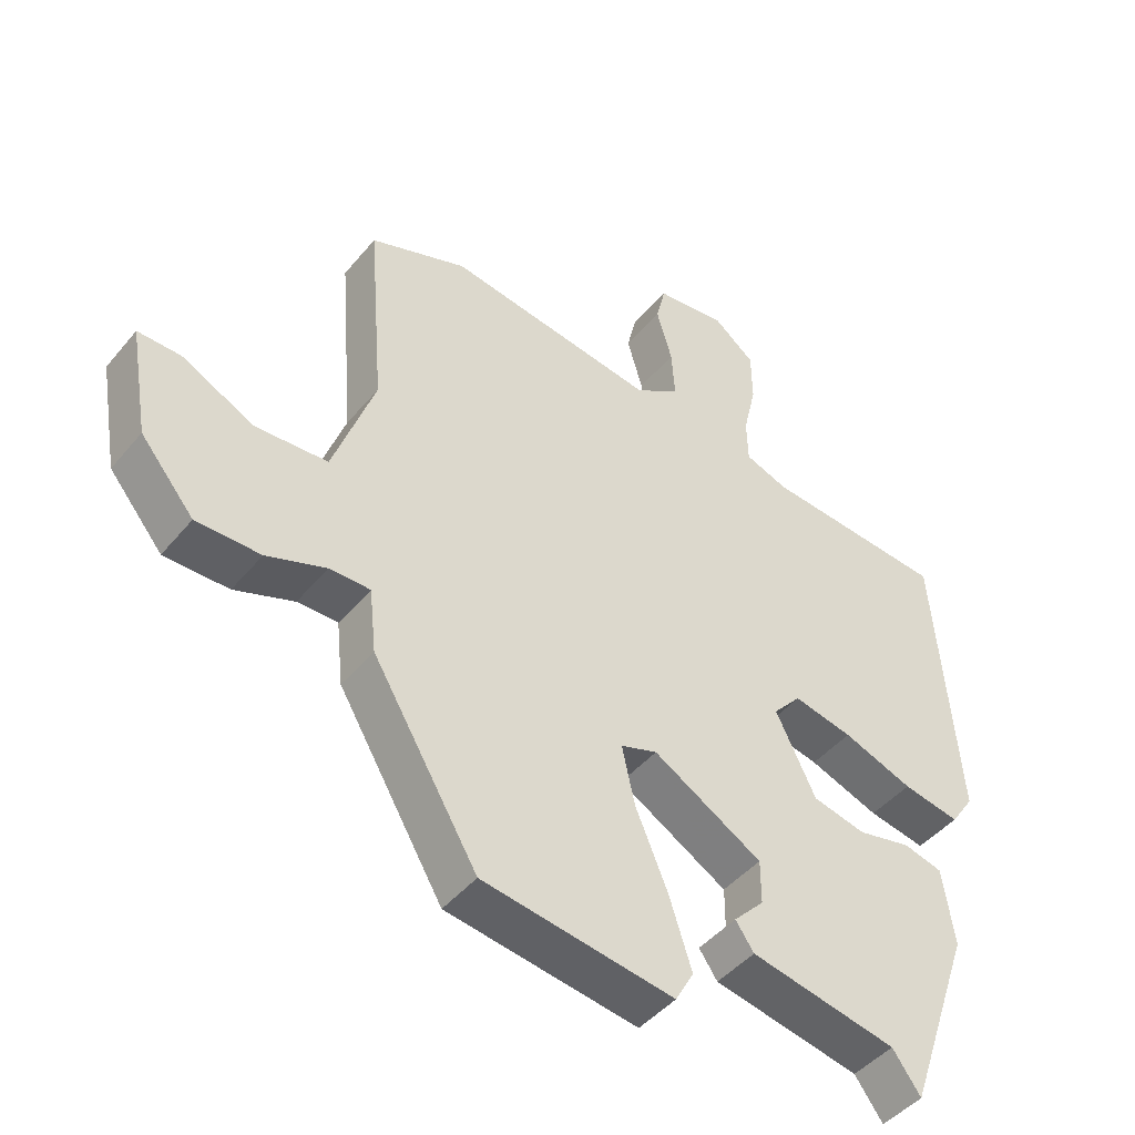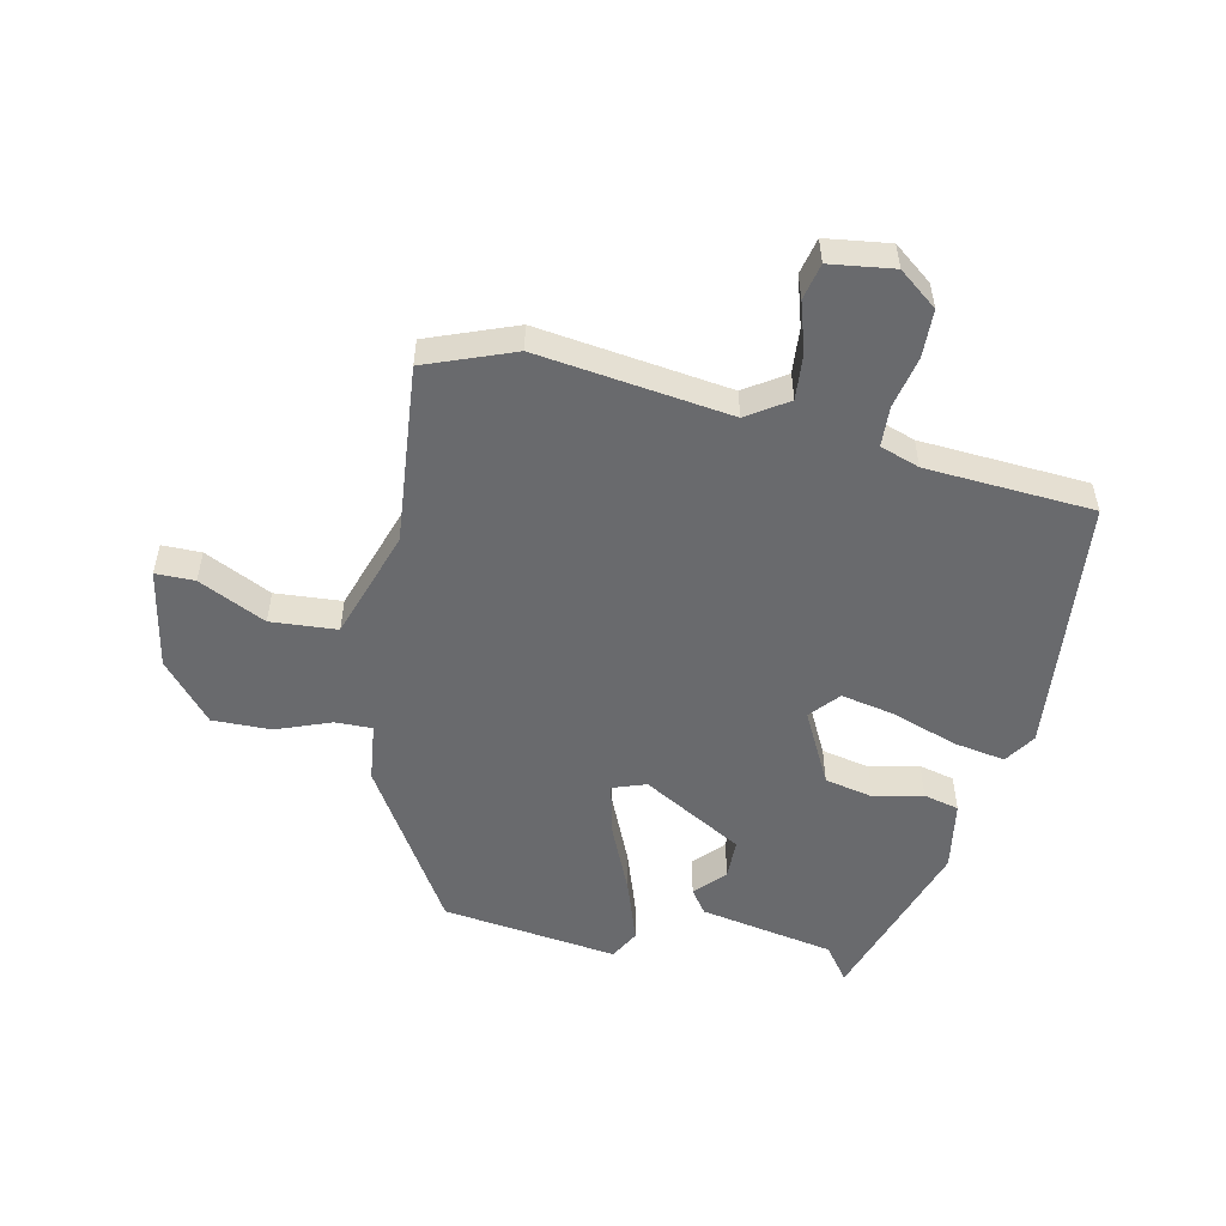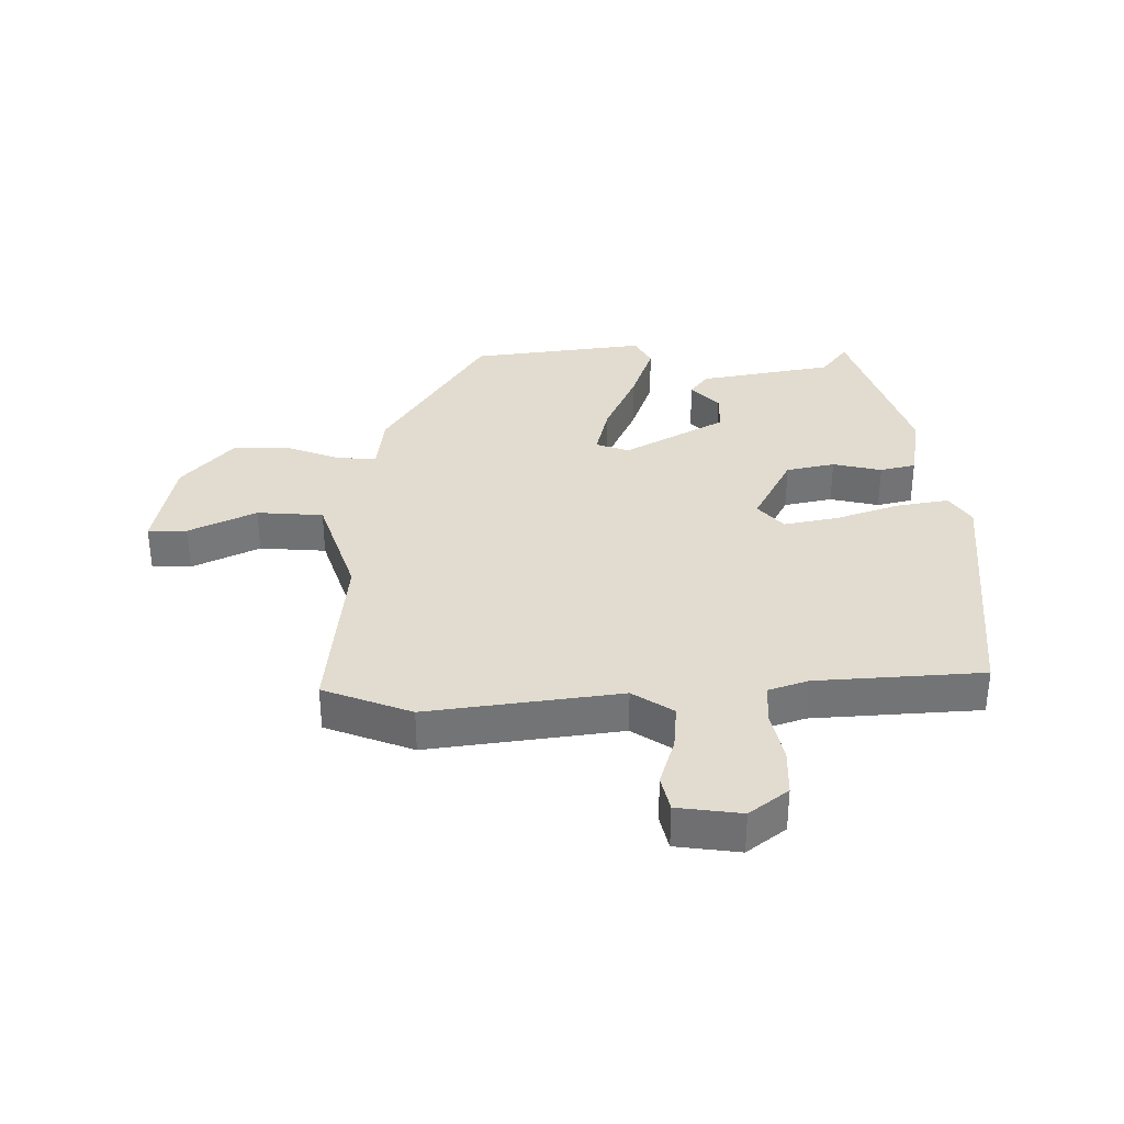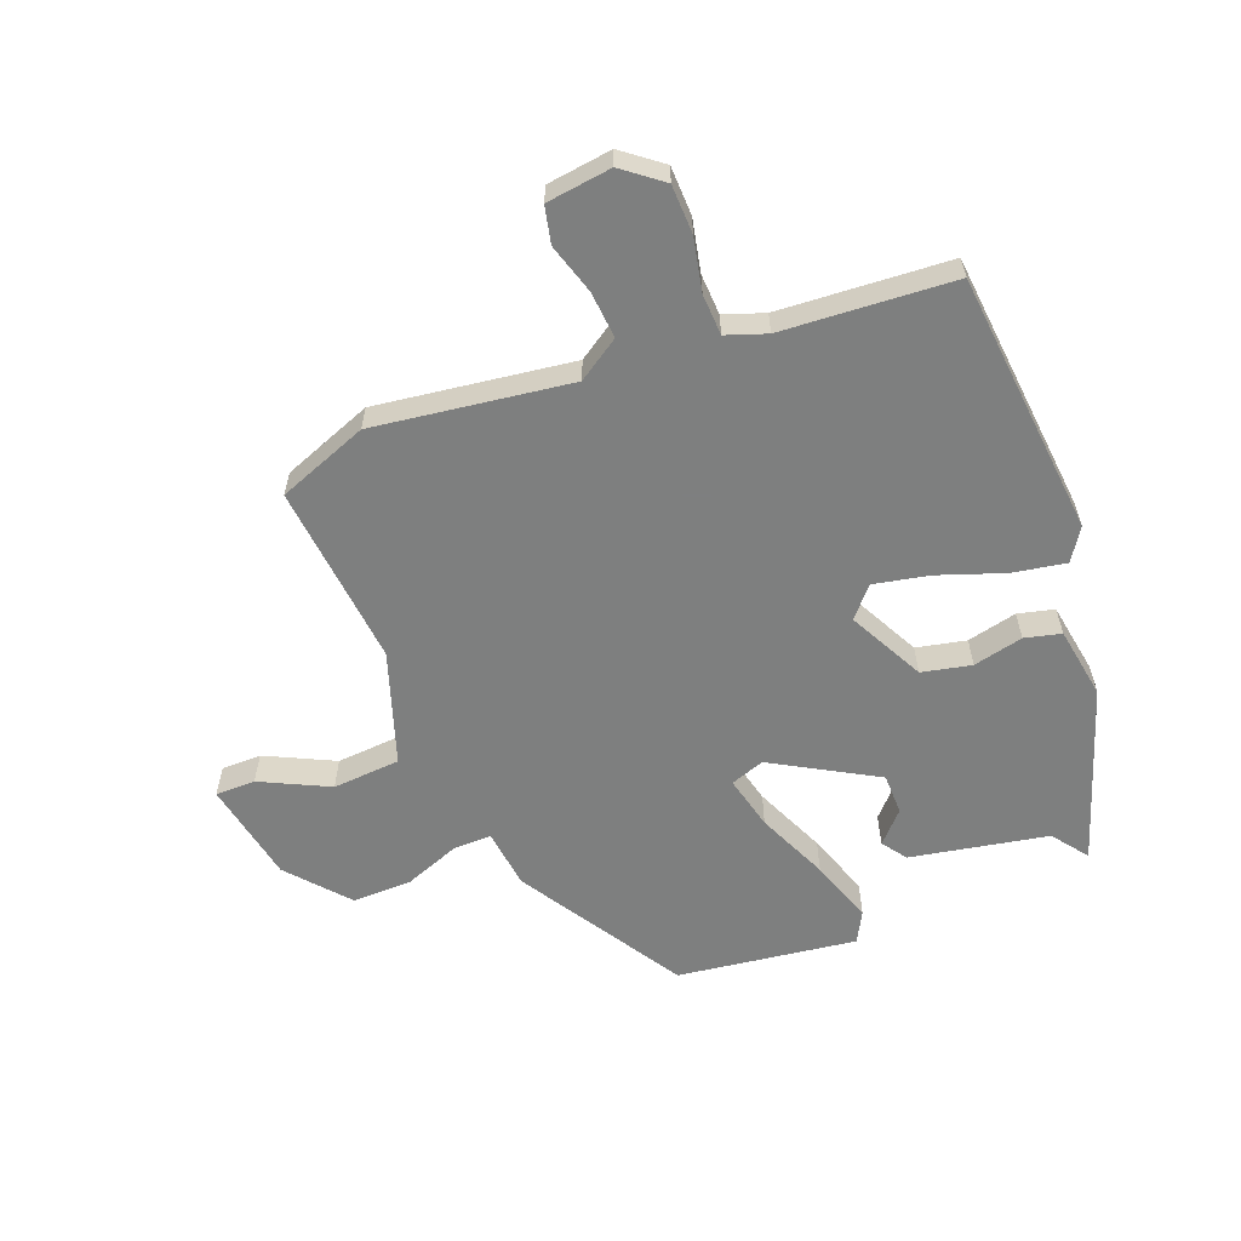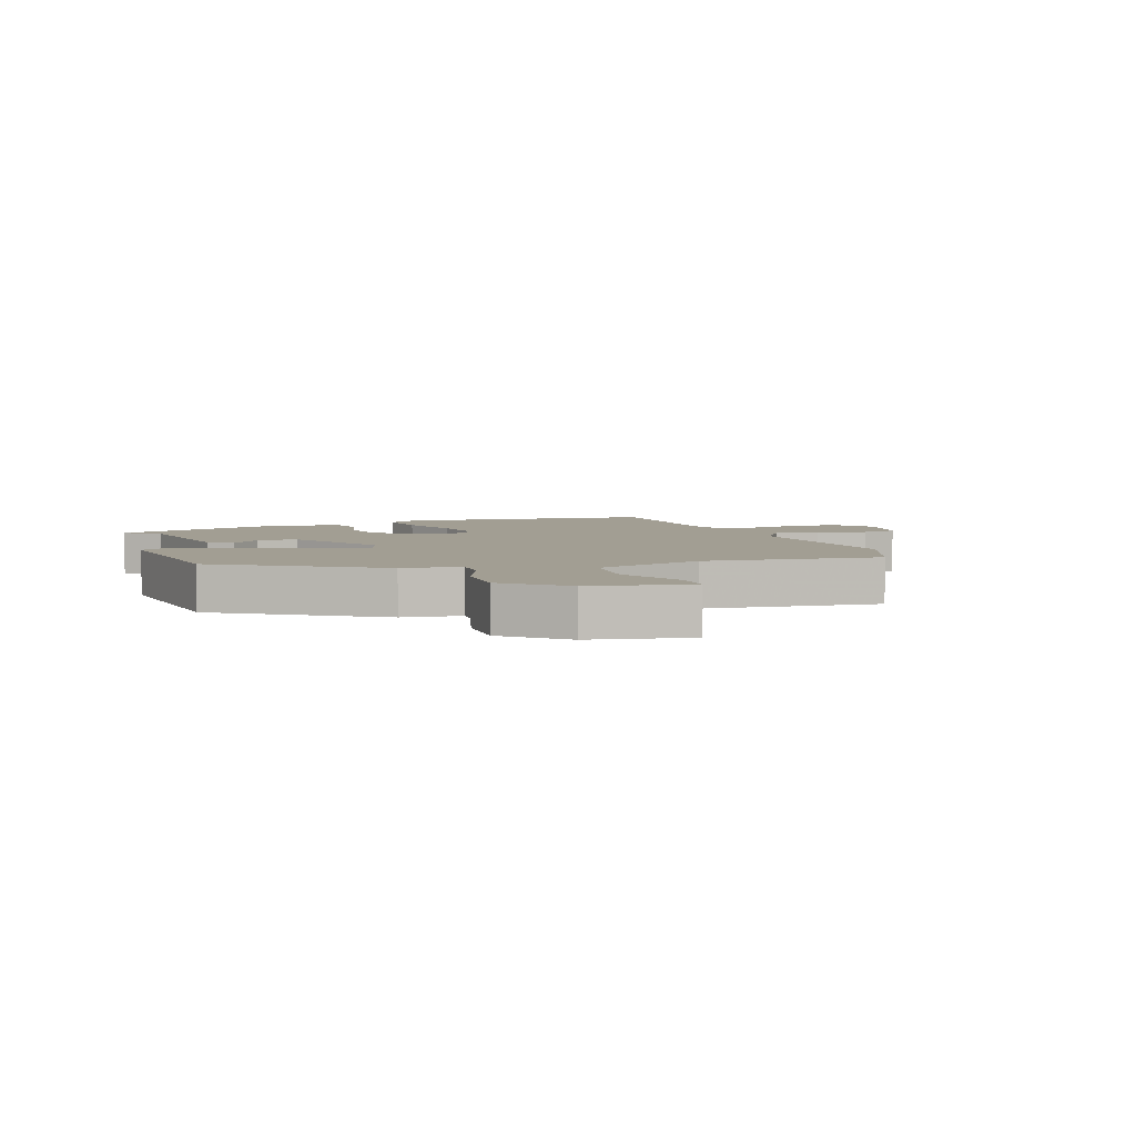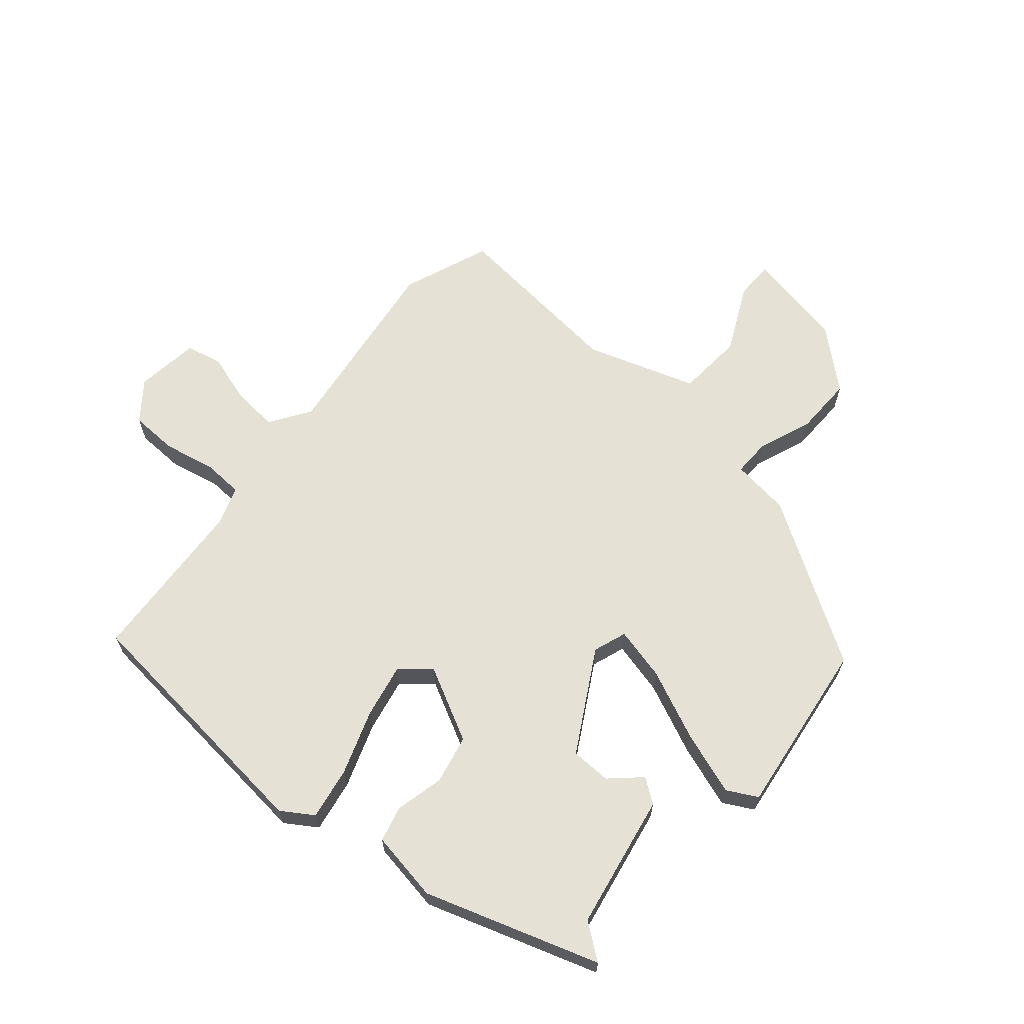
<metadata>
{"format":"obj","ext":"obj","renderer":"f3d","projection":"perspective","resolution":1024,"background":"white","views":[{"elev":-45.2,"azim":-36.9,"up":"+Z"},{"elev":-53.0,"azim":-11.2,"up":"+Y"},{"elev":34.3,"azim":0.4,"up":"+Y"},{"elev":-59.6,"azim":22.1,"up":"+Y"},{"elev":5.0,"azim":-108.0,"up":"+Y"},{"elev":65.0,"azim":131.5,"up":"+Y"}]}
</metadata>
<code>
v 0.36 0.07 -0.518
v 0.319 0.07 -0.461
v 0.103 0.07 -0.417
v 0.076 0.07 -0.378
v 0.121 0.07 -0.331
v 0.121 0.07 -0.266
v -0.04 0.07 -0.171
v -0.094 0.07 -0.189
v -0.075 0.07 -0.275
v -0.027 0.07 -0.389
v 0.006 0.07 -0.491
v -0.021 0.07 -0.539
v -0.303 0.07 -0.497
v -0.458 0.07 -0.237
v -0.468 0.07 -0.142
v -0.528 0.07 -0.142
v -0.616 0.07 -0.174
v -0.711 0.07 -0.174
v -0.79 0.07 -0.079
v -0.818 0.07 0.083
v -0.755 0.07 0.082
v -0.648 0.07 0.028
v -0.541 0.07 0.034
v -0.479 0.07 0.21
v -0.502 0.07 0.499
v -0.359 0.07 0.551
v -0.05 0.07 0.504
v 0.016 0.07 0.546
v 0.011 0.07 0.62
v -0.012 0.07 0.7
v 0.002 0.07 0.758
v 0.105 0.07 0.77
v 0.166 0.07 0.721
v 0.167 0.07 0.644
v 0.148 0.07 0.561
v 0.15 0.07 0.496
v 0.213 0.07 0.473
v 0.482 0.07 0.451
v 0.516 0.07 0.033
v 0.482 0.07 -0.017
v 0.398 0.07 -0.001
v 0.295 0.07 0.037
v 0.208 0.07 0.056
v 0.167 0.07 0.01
v 0.226 0.07 -0.11
v 0.304 0.07 -0.128
v 0.383 0.07 -0.111
v 0.44 0.07 -0.126
v 0.457 0.07 -0.24
v 0.36 0 -0.518
v 0.319 0 -0.461
v 0.103 0 -0.417
v 0.076 0 -0.378
v 0.121 0 -0.331
v 0.121 0 -0.266
v -0.04 0 -0.171
v -0.094 0 -0.189
v -0.075 0 -0.275
v -0.027 0 -0.389
v 0.006 0 -0.491
v -0.021 0 -0.539
v -0.303 0 -0.497
v -0.458 0 -0.237
v -0.468 0 -0.142
v -0.528 0 -0.142
v -0.616 0 -0.174
v -0.711 0 -0.174
v -0.79 0 -0.079
v -0.818 0 0.083
v -0.755 0 0.082
v -0.648 0 0.028
v -0.541 0 0.034
v -0.479 0 0.21
v -0.502 0 0.499
v -0.359 0 0.551
v -0.05 0 0.504
v 0.016 0 0.546
v 0.011 0 0.62
v -0.012 0 0.7
v 0.002 0 0.758
v 0.105 0 0.77
v 0.166 0 0.721
v 0.167 0 0.644
v 0.148 0 0.561
v 0.15 0 0.496
v 0.213 0 0.473
v 0.482 0 0.451
v 0.516 0 0.033
v 0.482 0 -0.017
v 0.398 0 -0.001
v 0.295 0 0.037
v 0.208 0 0.056
v 0.167 0 0.01
v 0.226 0 -0.11
v 0.304 0 -0.128
v 0.383 0 -0.111
v 0.44 0 -0.126
v 0.457 0 -0.24
f 49 1 2
f 48 49 2
f 47 48 2
f 46 47 2
f 45 46 2 3
f 40 41 42
f 39 40 42
f 38 39 42
f 37 38 42
f 36 37 42 43
f 33 34 35
f 32 33 35
f 31 32 35
f 30 31 35
f 29 30 35
f 28 29 35 36
f 36 43 44
f 28 36 44
f 27 28 44
f 26 27 44
f 25 26 44
f 24 25 44
f 20 21 22
f 19 20 22
f 18 19 22
f 17 18 22
f 16 17 22
f 15 16 22 23
f 13 14 15
f 12 13 15
f 11 12 15
f 10 11 15
f 9 10 15
f 15 23 24
f 9 15 24
f 8 9 24
f 3 4 5
f 45 3 5
f 45 5 6
f 44 45 6 7
f 7 8 24 44
f 51 50 98
f 51 98 97
f 51 97 96
f 51 96 95
f 52 51 95 94
f 91 90 89
f 91 89 88
f 91 88 87
f 91 87 86
f 92 91 86 85
f 84 83 82
f 84 82 81
f 84 81 80
f 84 80 79
f 84 79 78
f 85 84 78 77
f 93 92 85
f 93 85 77
f 93 77 76
f 93 76 75
f 93 75 74
f 93 74 73
f 71 70 69
f 71 69 68
f 71 68 67
f 71 67 66
f 71 66 65
f 72 71 65 64
f 64 63 62
f 64 62 61
f 64 61 60
f 64 60 59
f 64 59 58
f 73 72 64
f 73 64 58
f 73 58 57
f 54 53 52
f 54 52 94
f 55 54 94
f 56 55 94 93
f 93 73 57 56
f 1 50 51 2
f 2 51 52 3
f 3 52 53 4
f 4 53 54 5
f 5 54 55 6
f 6 55 56 7
f 7 56 57 8
f 8 57 58 9
f 9 58 59 10
f 10 59 60 11
f 11 60 61 12
f 12 61 62 13
f 13 62 63 14
f 14 63 64 15
f 15 64 65 16
f 16 65 66 17
f 17 66 67 18
f 18 67 68 19
f 19 68 69 20
f 20 69 70 21
f 21 70 71 22
f 22 71 72 23
f 23 72 73 24
f 24 73 74 25
f 25 74 75 26
f 26 75 76 27
f 27 76 77 28
f 28 77 78 29
f 29 78 79 30
f 30 79 80 31
f 31 80 81 32
f 32 81 82 33
f 33 82 83 34
f 34 83 84 35
f 35 84 85 36
f 36 85 86 37
f 37 86 87 38
f 38 87 88 39
f 39 88 89 40
f 40 89 90 41
f 41 90 91 42
f 42 91 92 43
f 43 92 93 44
f 44 93 94 45
f 45 94 95 46
f 46 95 96 47
f 47 96 97 48
f 48 97 98 49
f 49 98 50 1

</code>
